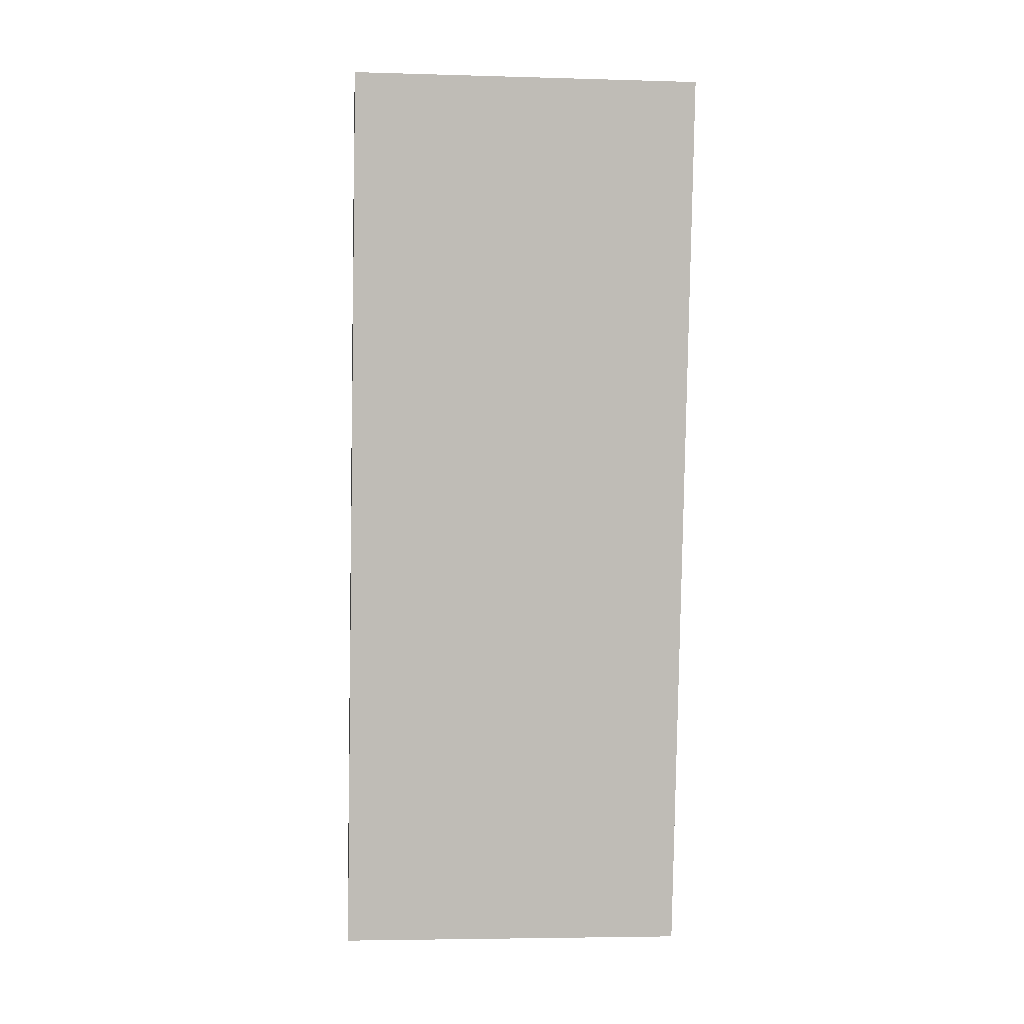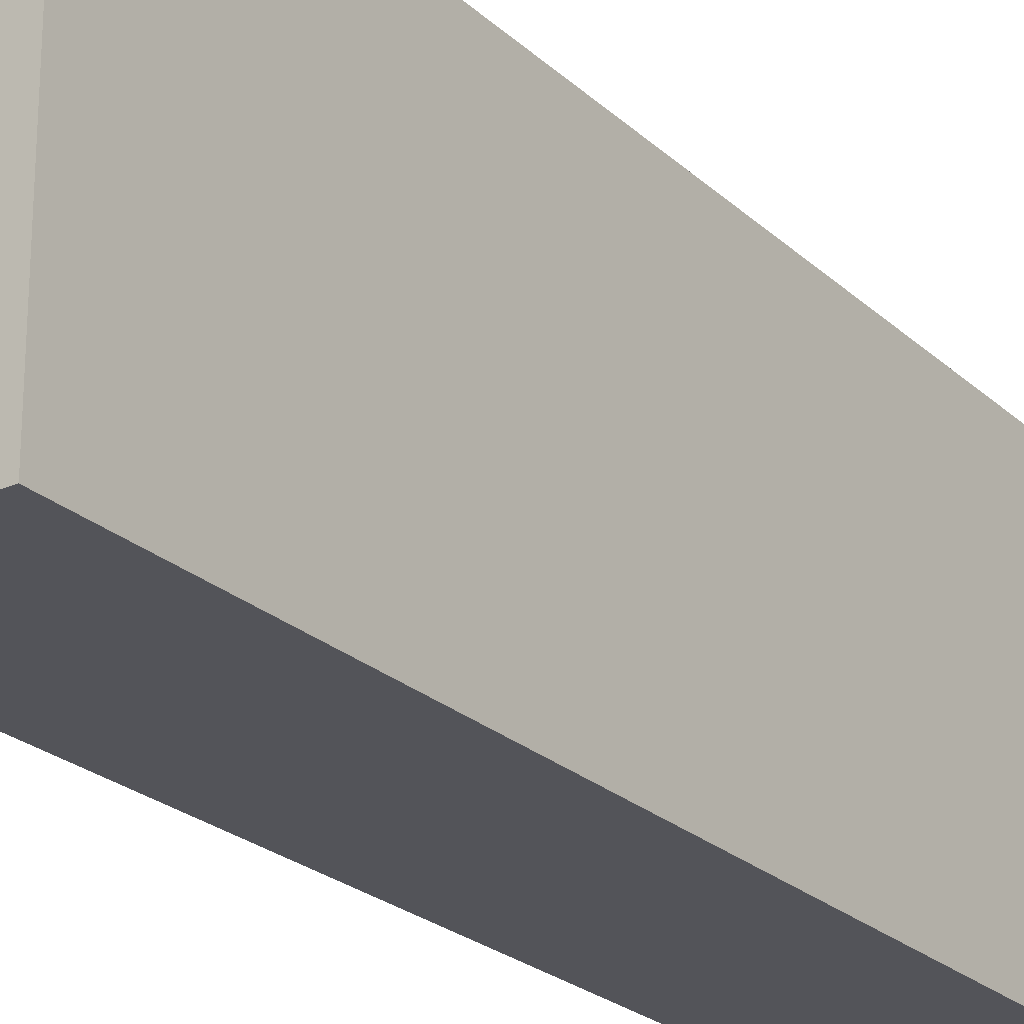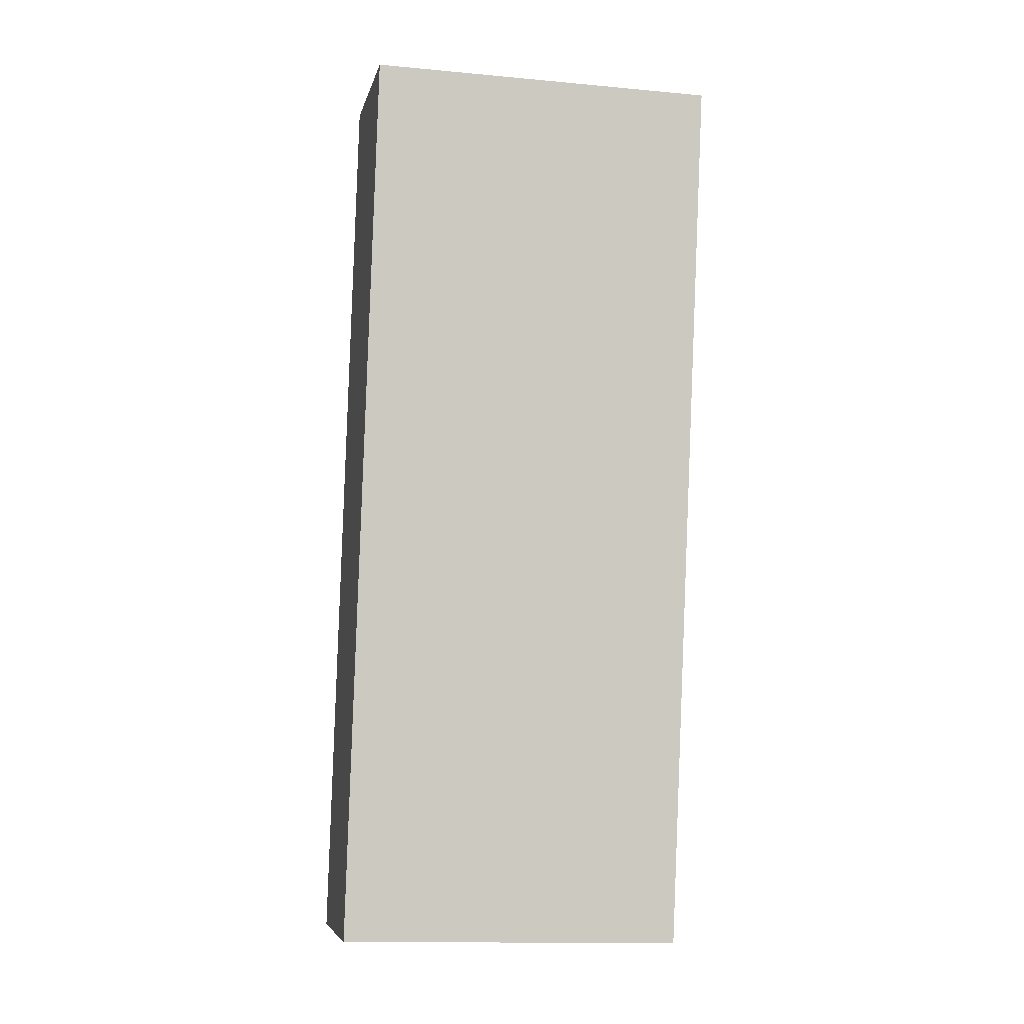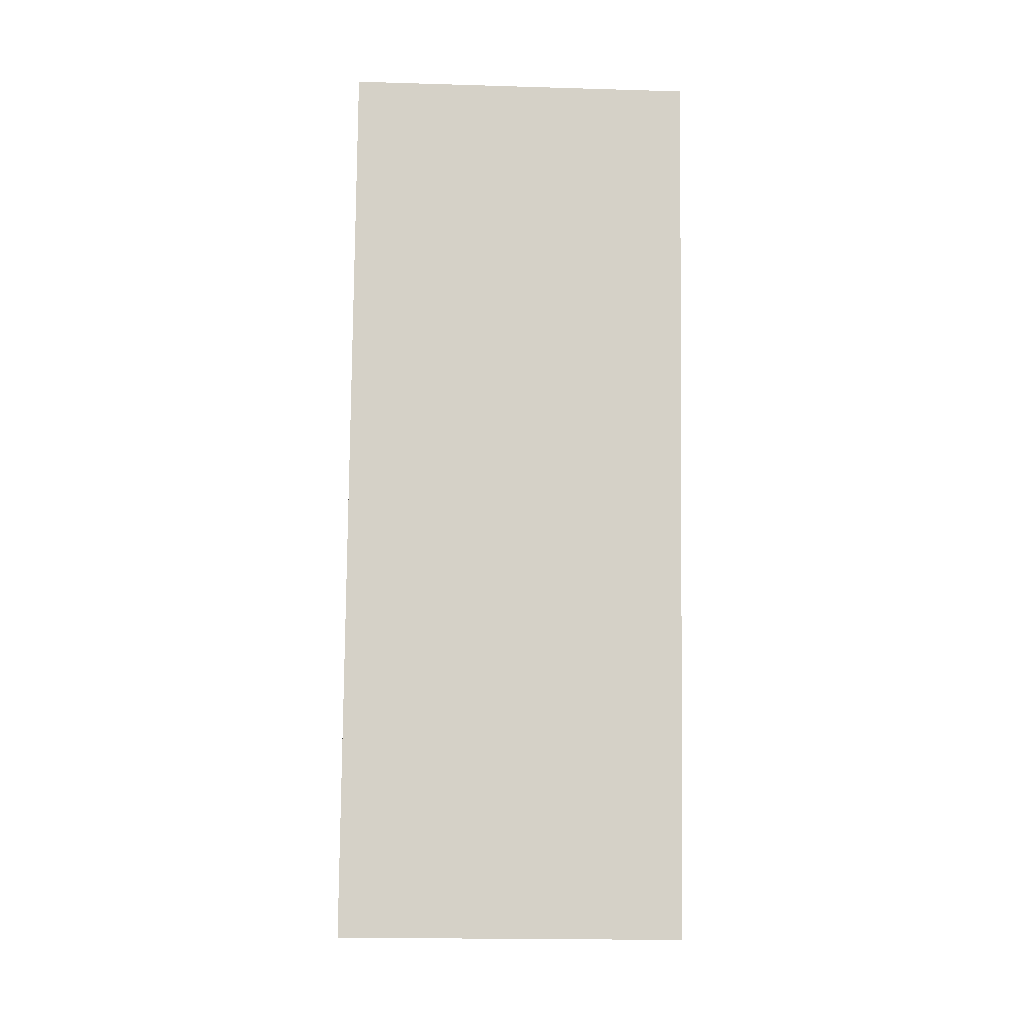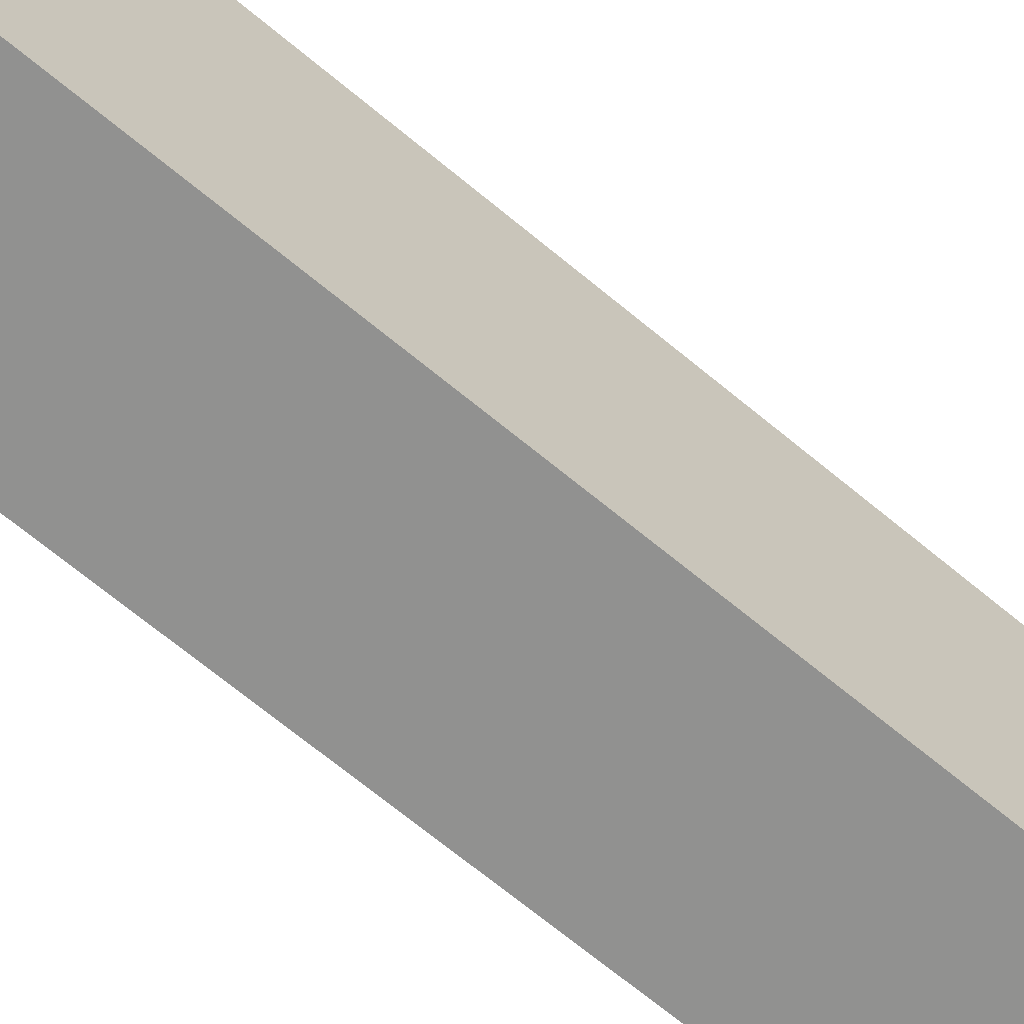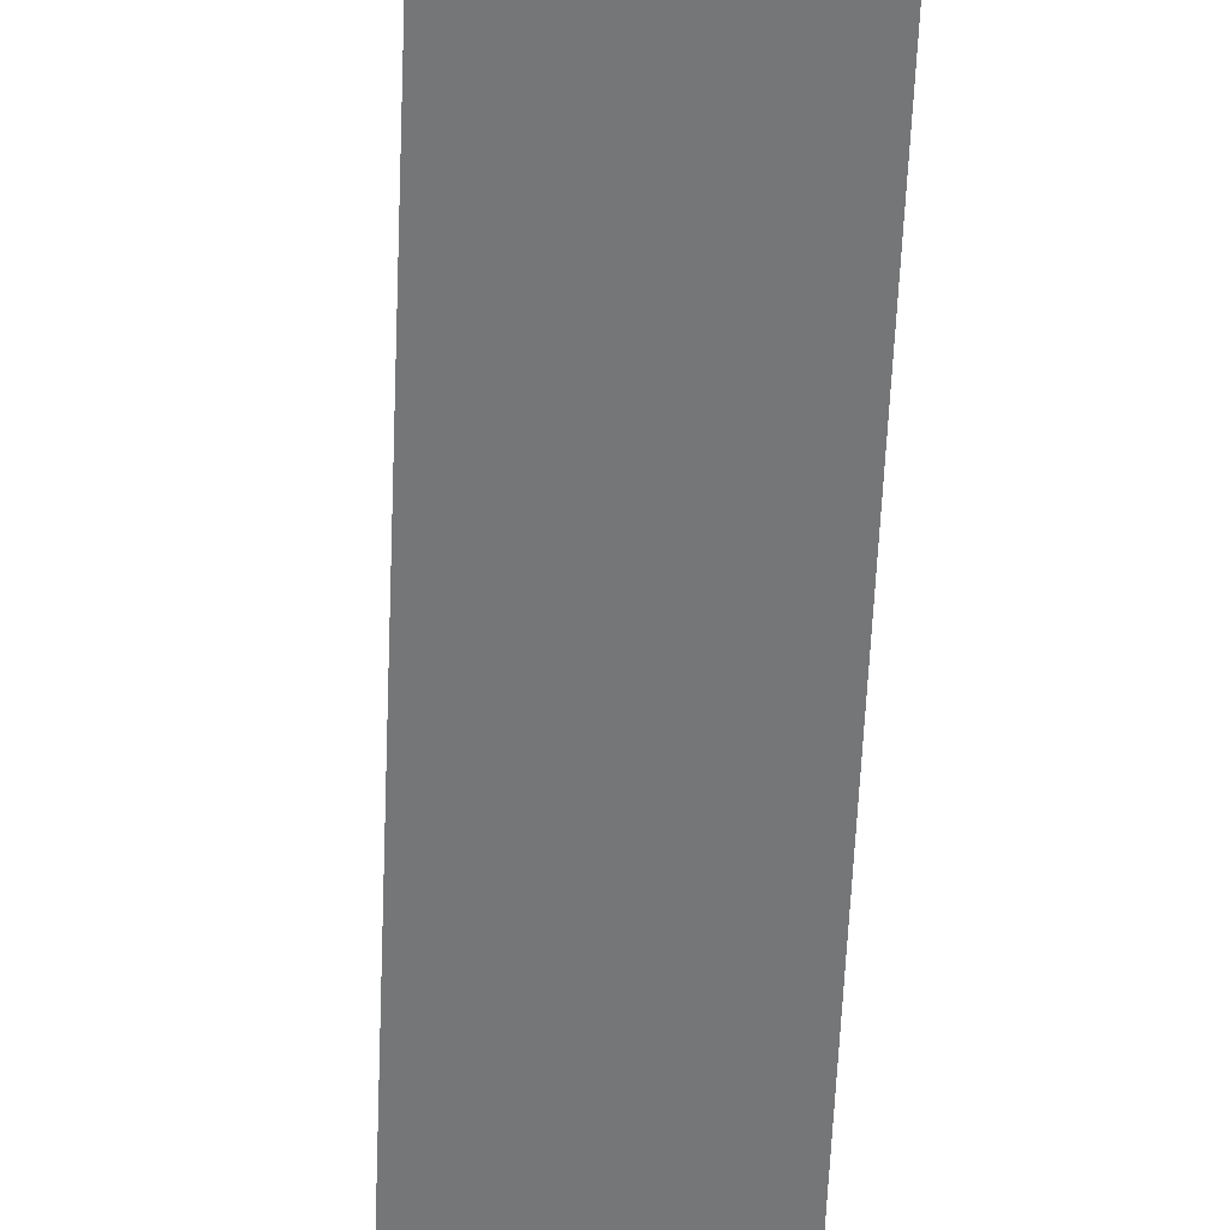
<metadata>
{"format":"obj","ext":"obj","renderer":"f3d","projection":"perspective","resolution":1024,"background":"white","views":[{"elev":-4.9,"azim":84.8,"up":"+Z"},{"elev":-23.7,"azim":44.4,"up":"+Y"},{"elev":-13.7,"azim":78.4,"up":"+Z"},{"elev":-20.0,"azim":86.9,"up":"+Z"},{"elev":-65.9,"azim":-120.2,"up":"+Y"},{"elev":-56.7,"azim":-172.2,"up":"+Y"}]}
</metadata>
<code>
v  3.543 7.221 -0.44
v  3.259 5.608 18.62
v  6.922 7.282 18.08
v  0 5.608 3.434e-16
v  6.922 -1.107e-15 18.08
v  3.543 2.694e-17 -0.44
v  0 0 0
v  3.259 -1.14e-15 18.62
g defaultobject
f 1 2 3
f 2 1 4
f 5 1 3
f 1 5 6
f 6 4 1
f 4 6 7
f 7 2 4
f 2 7 8
f 2 5 3
f 5 2 8
f 8 6 5
f 6 8 7

</code>
